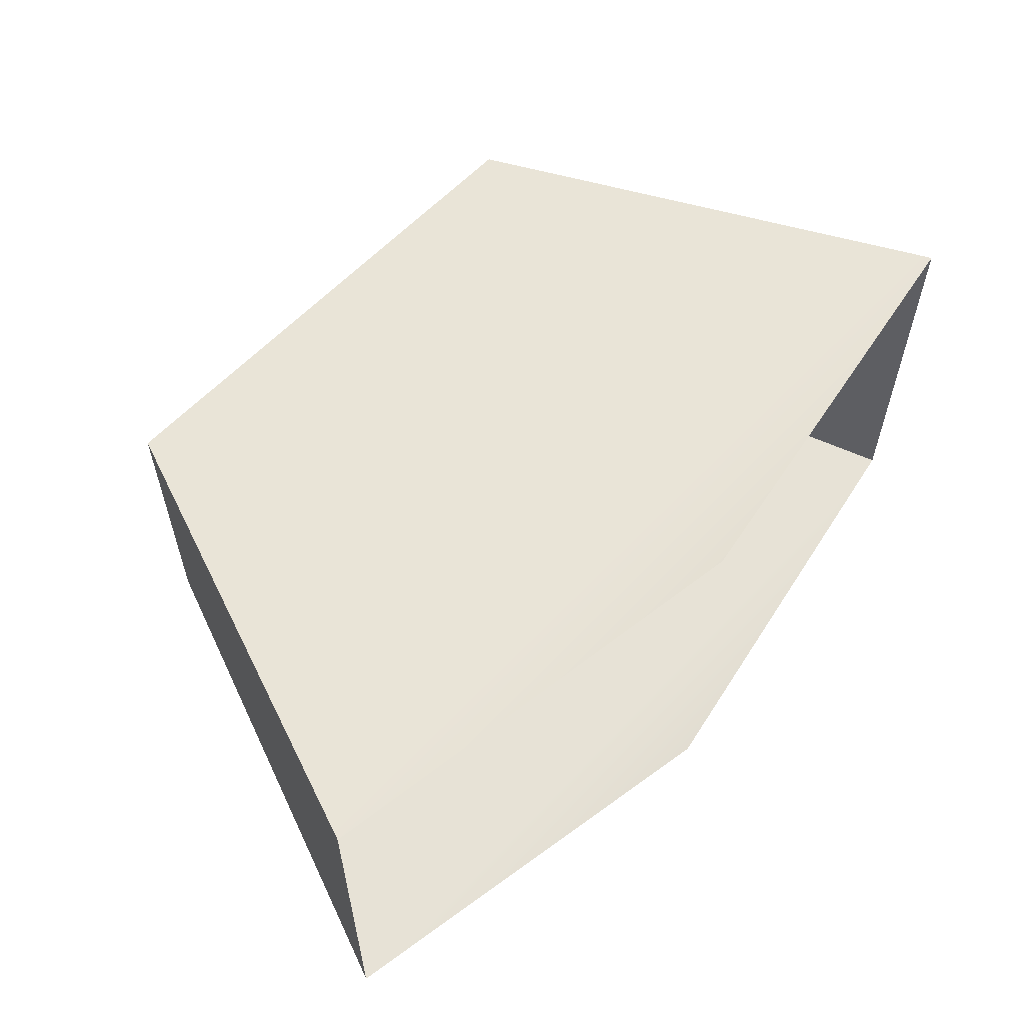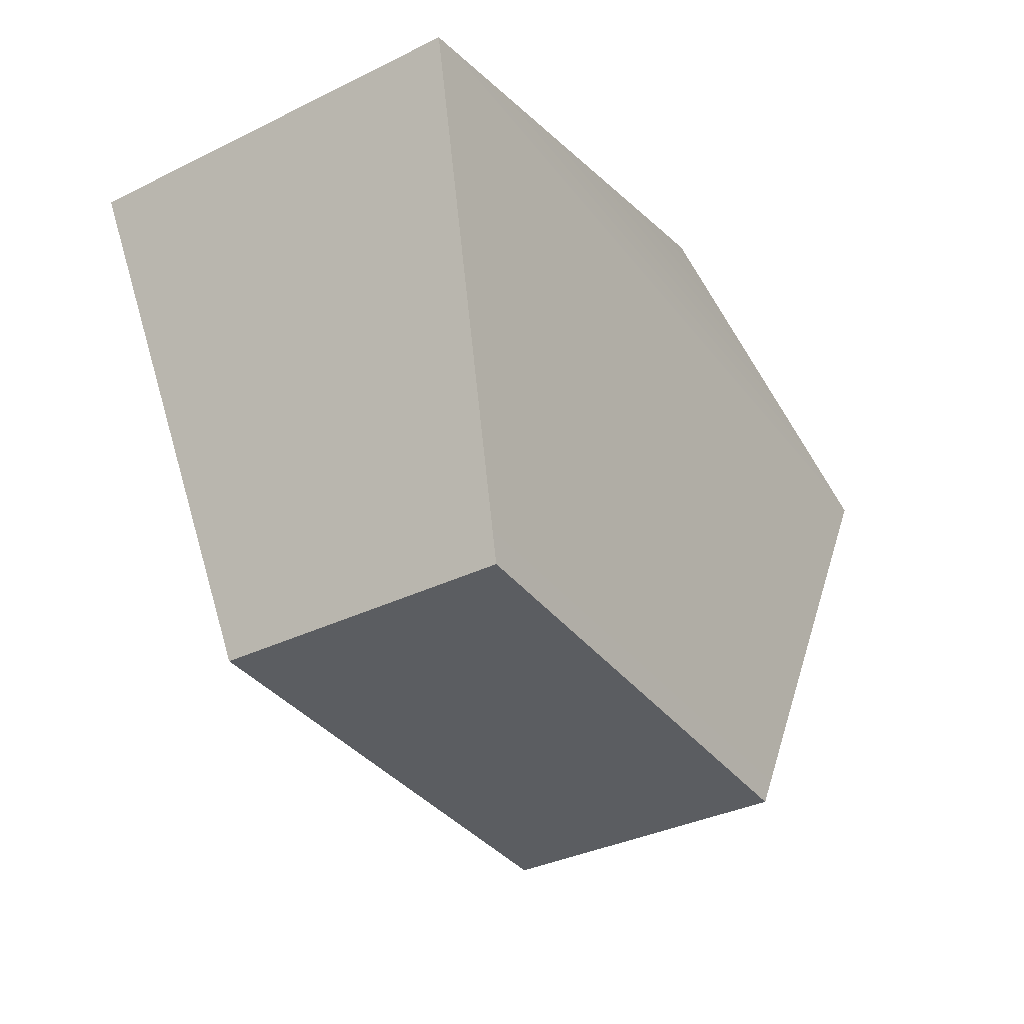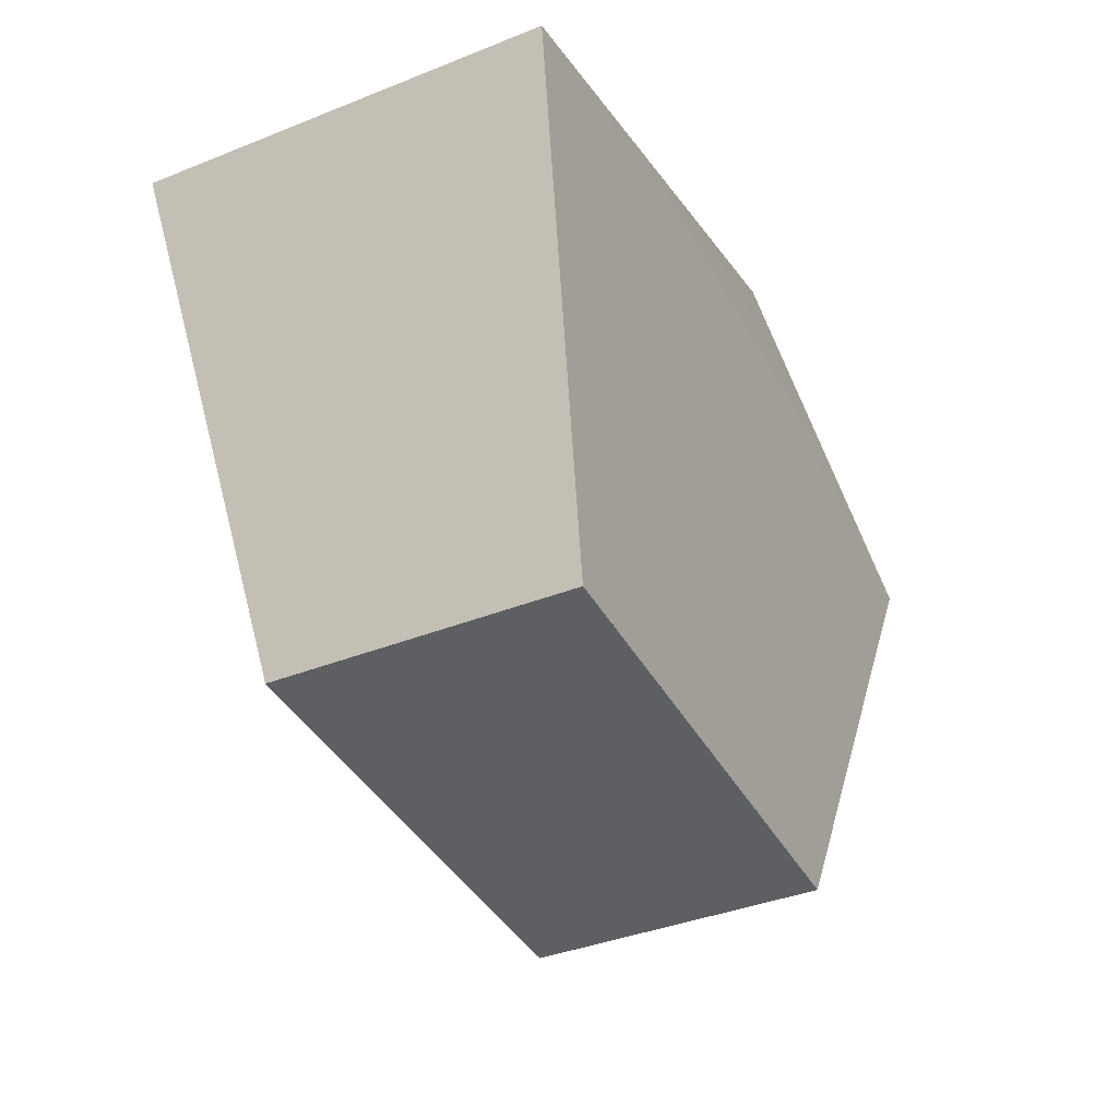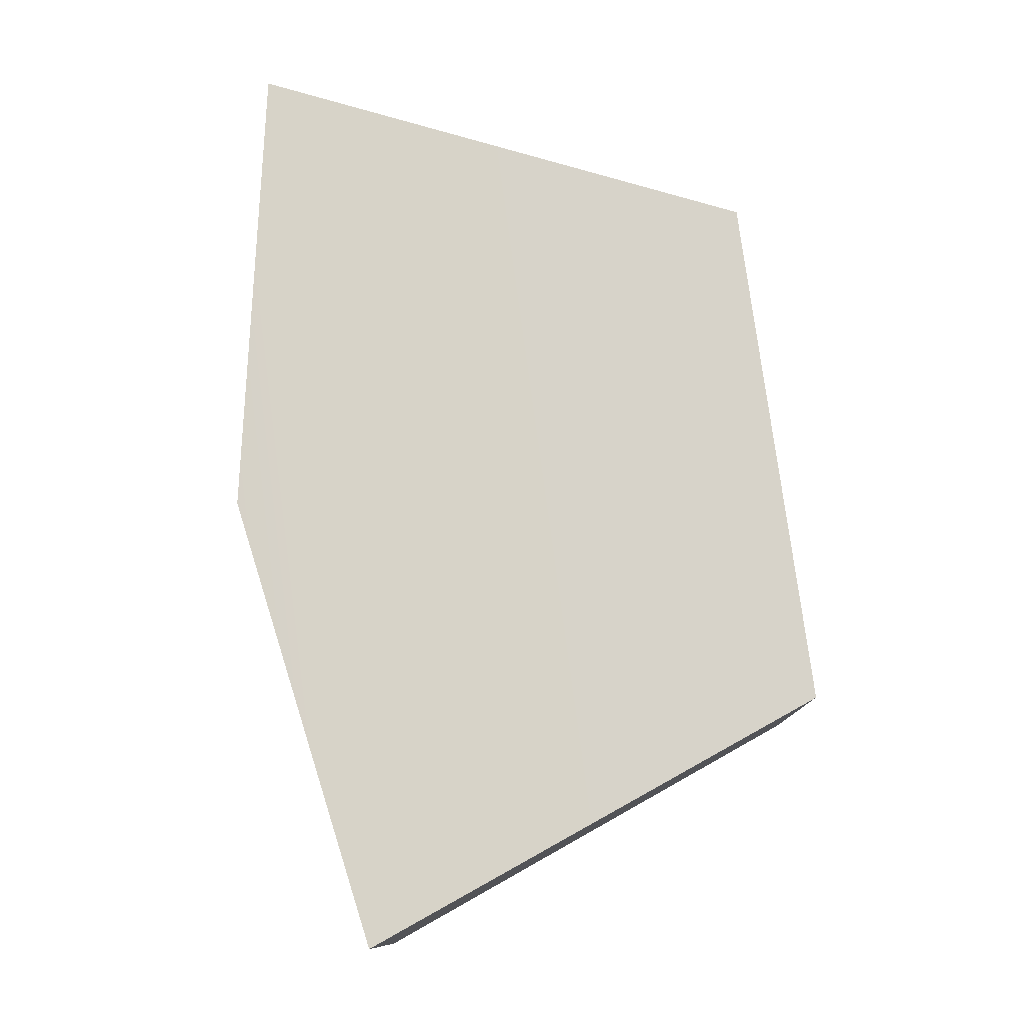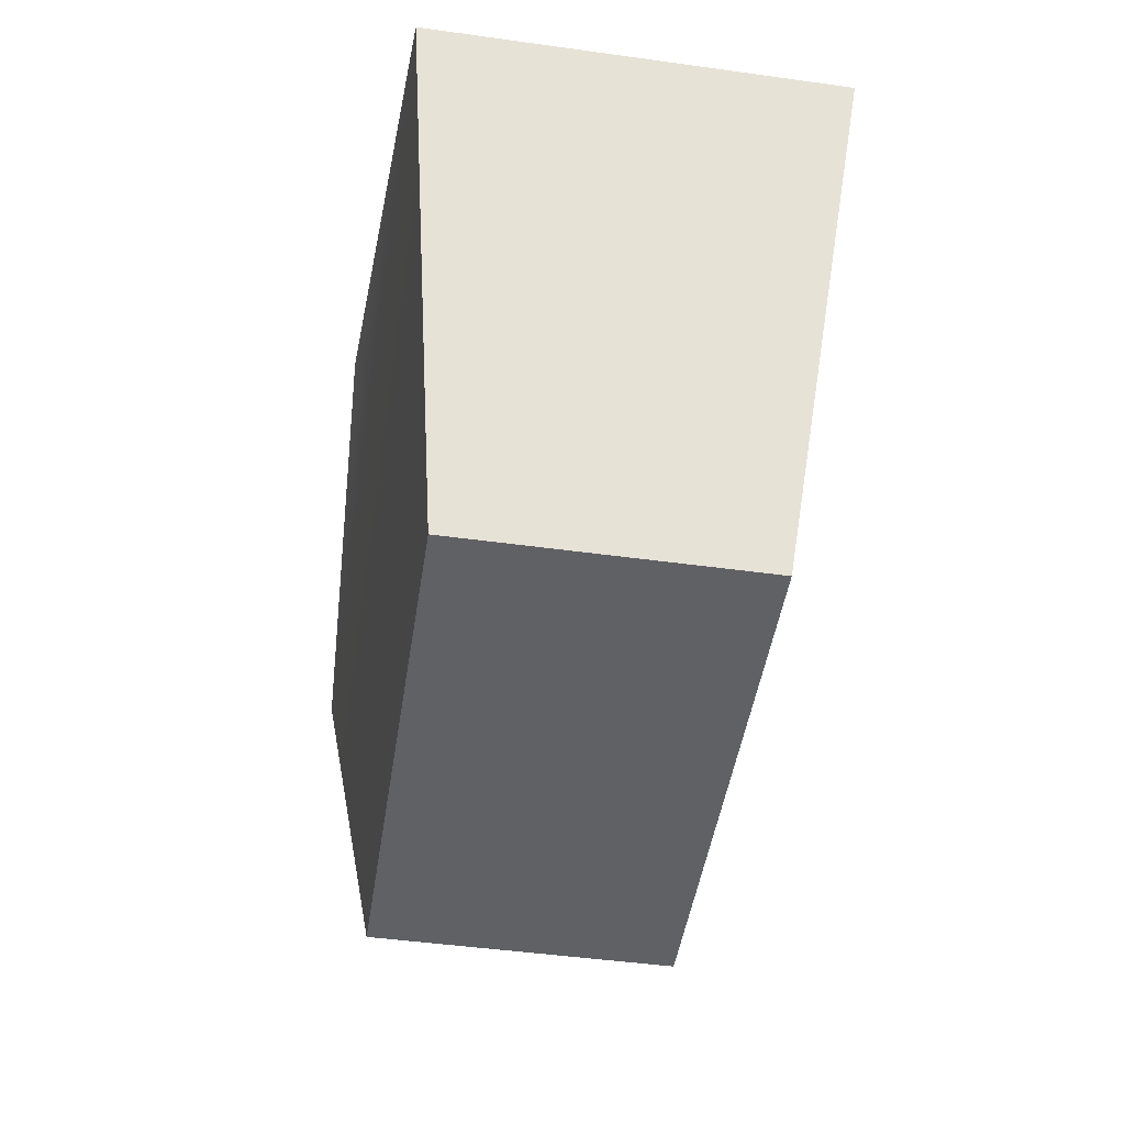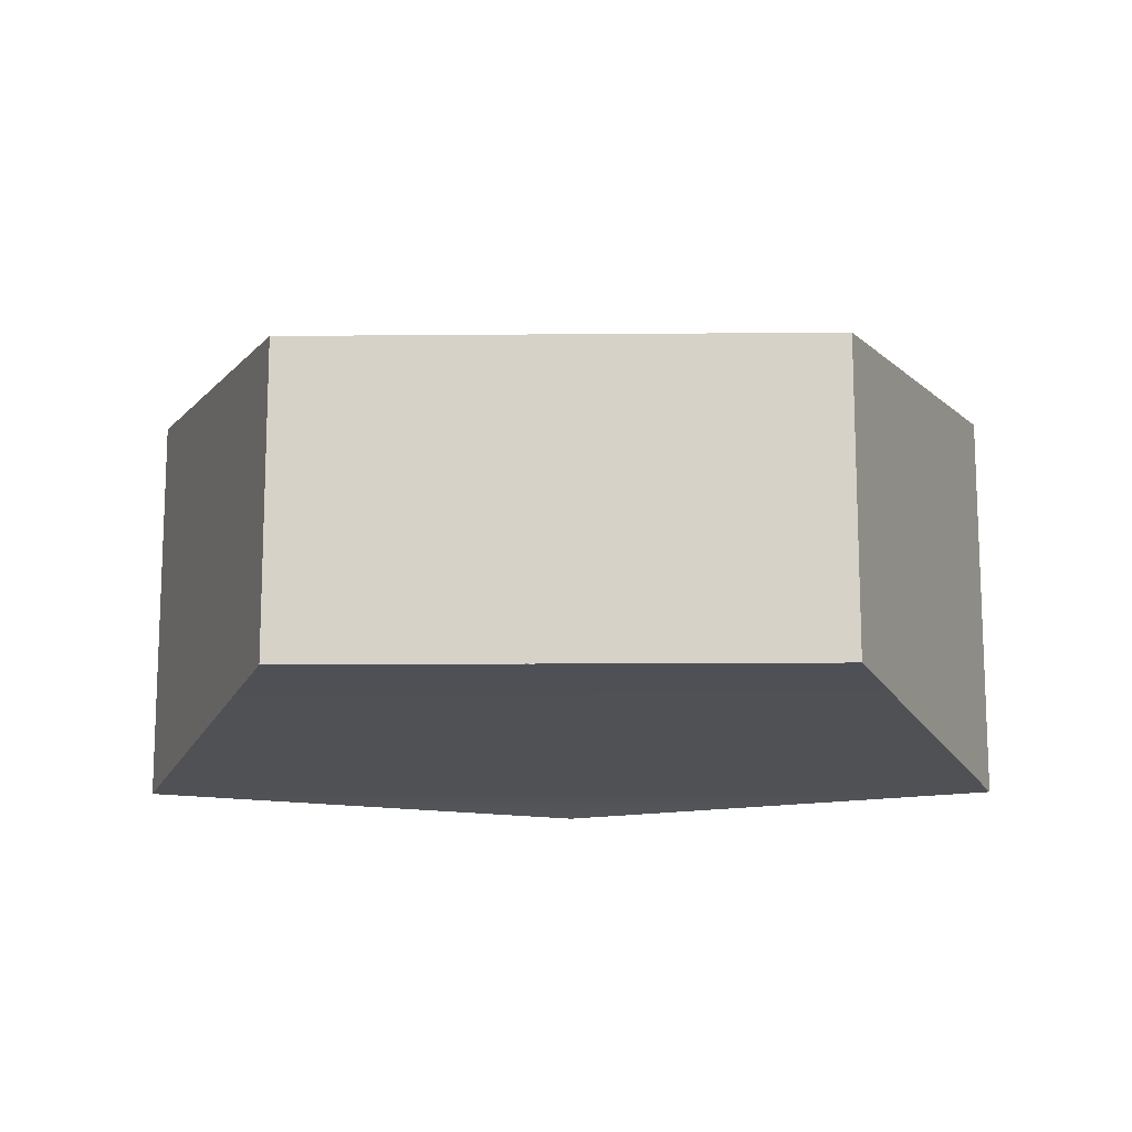
<metadata>
{"format":"obj","ext":"obj","renderer":"f3d","projection":"perspective","resolution":1024,"background":"white","views":[{"elev":59.4,"azim":-47.4,"up":"+Y"},{"elev":-36.1,"azim":122.5,"up":"+Z"},{"elev":-39.5,"azim":-63.8,"up":"+Z"},{"elev":78.5,"azim":82.4,"up":"+Y"},{"elev":-47.8,"azim":81.2,"up":"+Z"},{"elev":-12.9,"azim":-178.9,"up":"+Y"}]}
</metadata>
<code>
o mesh2_lod2.obj
v 0 0.09287 -2.446e-08
v -0.1617 0.09285 0
v -0.2776 0.1262 0.2939
v 0.1617 0.09285 -1.205e-08
v 0 0.09287 -2.446e-08
v -0.2776 0.1262 0.2939
v 0.2776 0.1262 0.2939
v 0.1617 0.09285 -1.205e-08
v -0.2776 0.1262 0.2939
v -0.2776 0.1262 0.2939
v 0 0.138 0.3419
v 0.2776 0.1262 0.2939
v 0.1617 -0.09292 -2.014e-08
v 0 -0.09294 -2.851e-08
v 0 0.09287 -2.446e-08
v 0.1617 0.09285 -1.205e-08
v 0.2776 -0.1262 0.2939
v -0.2776 -0.1262 0.2939
v -0.1617 -0.09292 -2.98e-08
v -0.1617 -0.09292 -2.98e-08
v 0 -0.09294 -2.851e-08
v 0.1617 -0.09292 -2.014e-08
v 0.2776 -0.1262 0.2939
v 0.2776 -0.1262 0.2939
v 0 -0.138 0.3419
v -0.2776 -0.1262 0.2939
v 0.2776 -0.1262 0.2939
v 0.1617 -0.09292 -2.014e-08
v 0.1617 0.09285 -1.205e-08
v 0.2776 0.1262 0.2939
v -0.1617 -0.09292 -2.98e-08
v -0.1617 0.09285 0
v 0 0.09287 -2.446e-08
v 0 -0.09294 -2.851e-08
v -0.2776 0.1262 0.2939
v -0.1617 0.09285 0
v -0.1617 -0.09292 -2.98e-08
v -0.2776 -0.1262 0.2939
f 1 2 3
f 4 5 6
f 7 8 9
f 10 11 12
f 13 14 15
f 15 16 13
f 17 18 19
f 20 21 22
f 23 20 22
f 24 25 26
f 27 28 29
f 29 30 27
f 31 32 33
f 33 34 31
f 35 36 37
f 37 38 35

</code>
